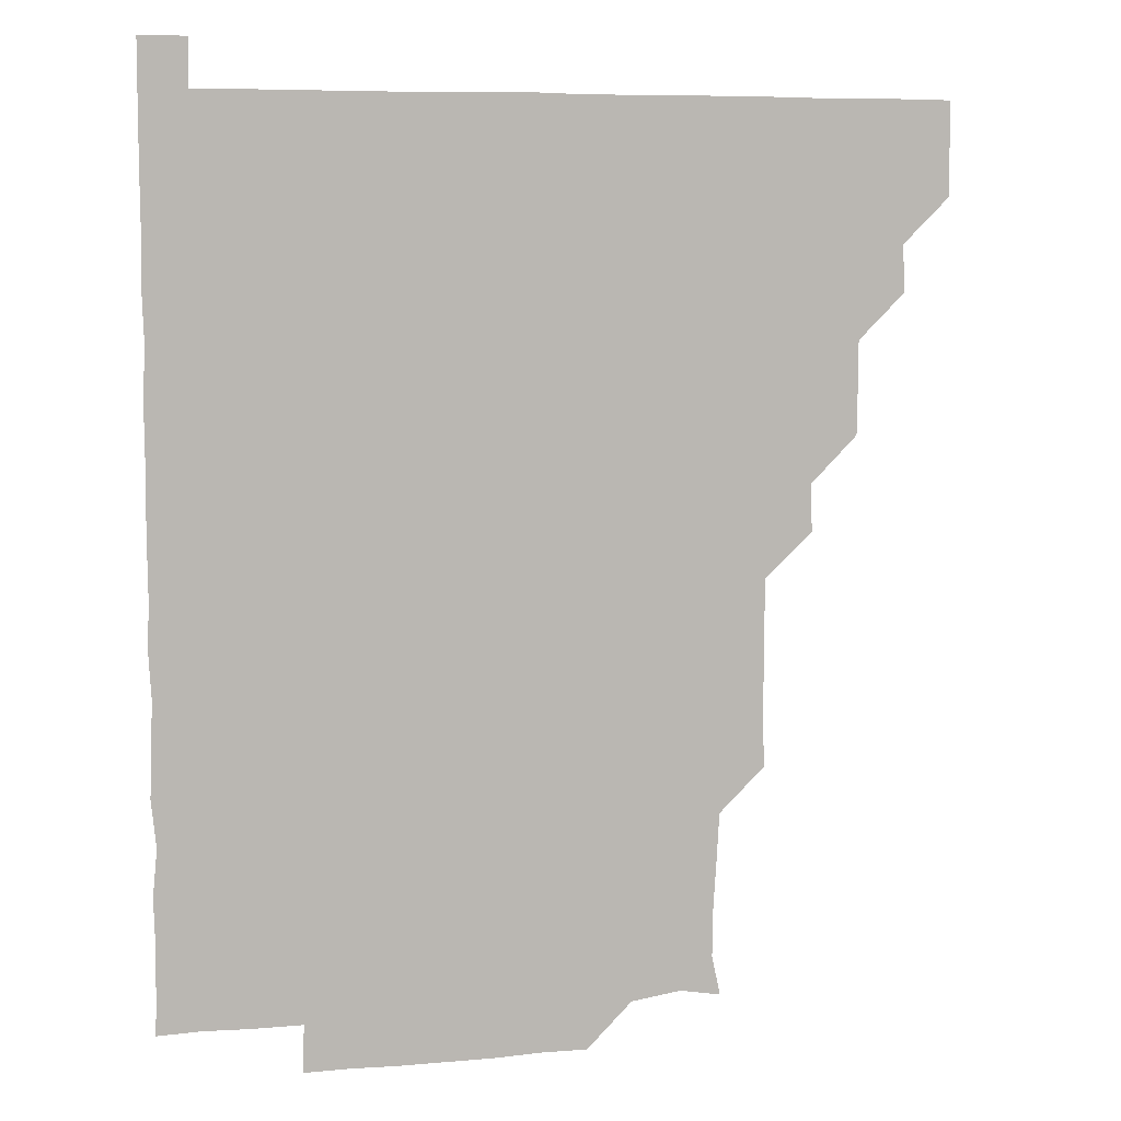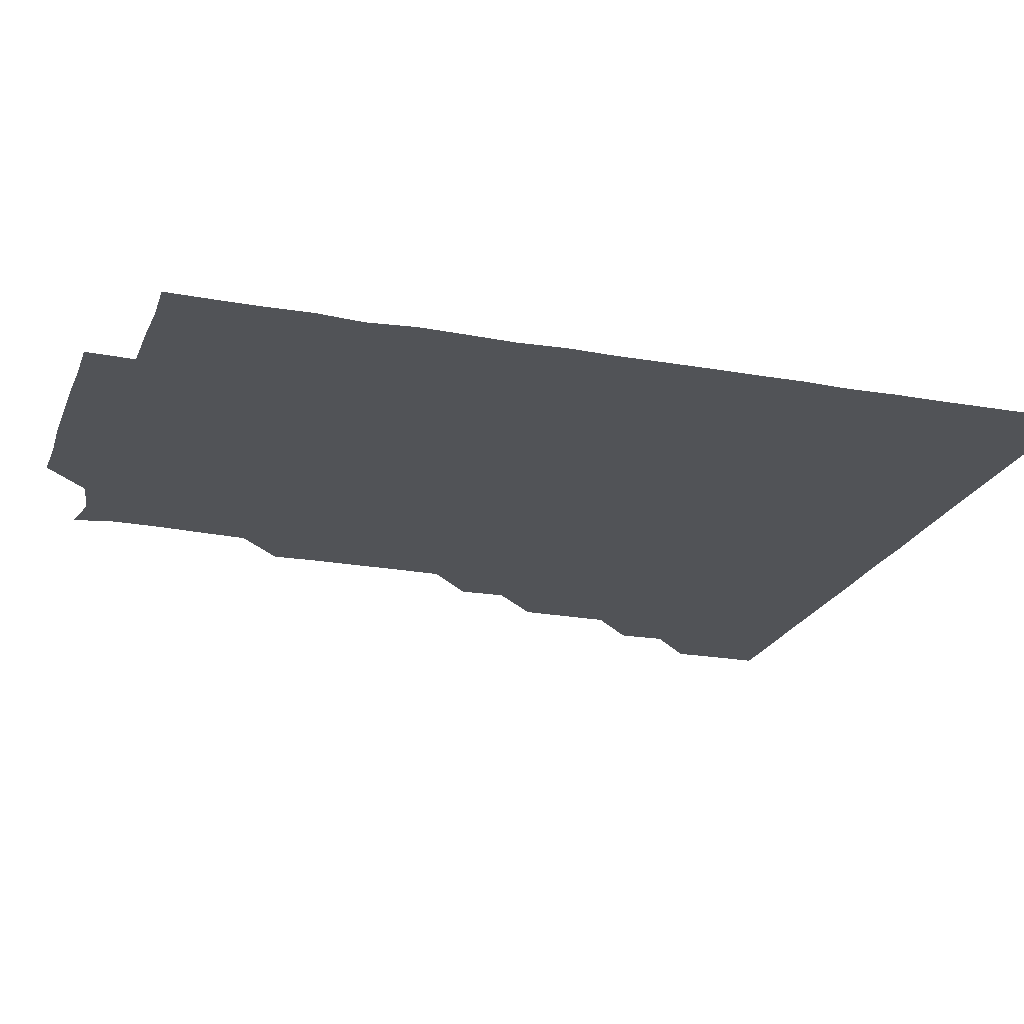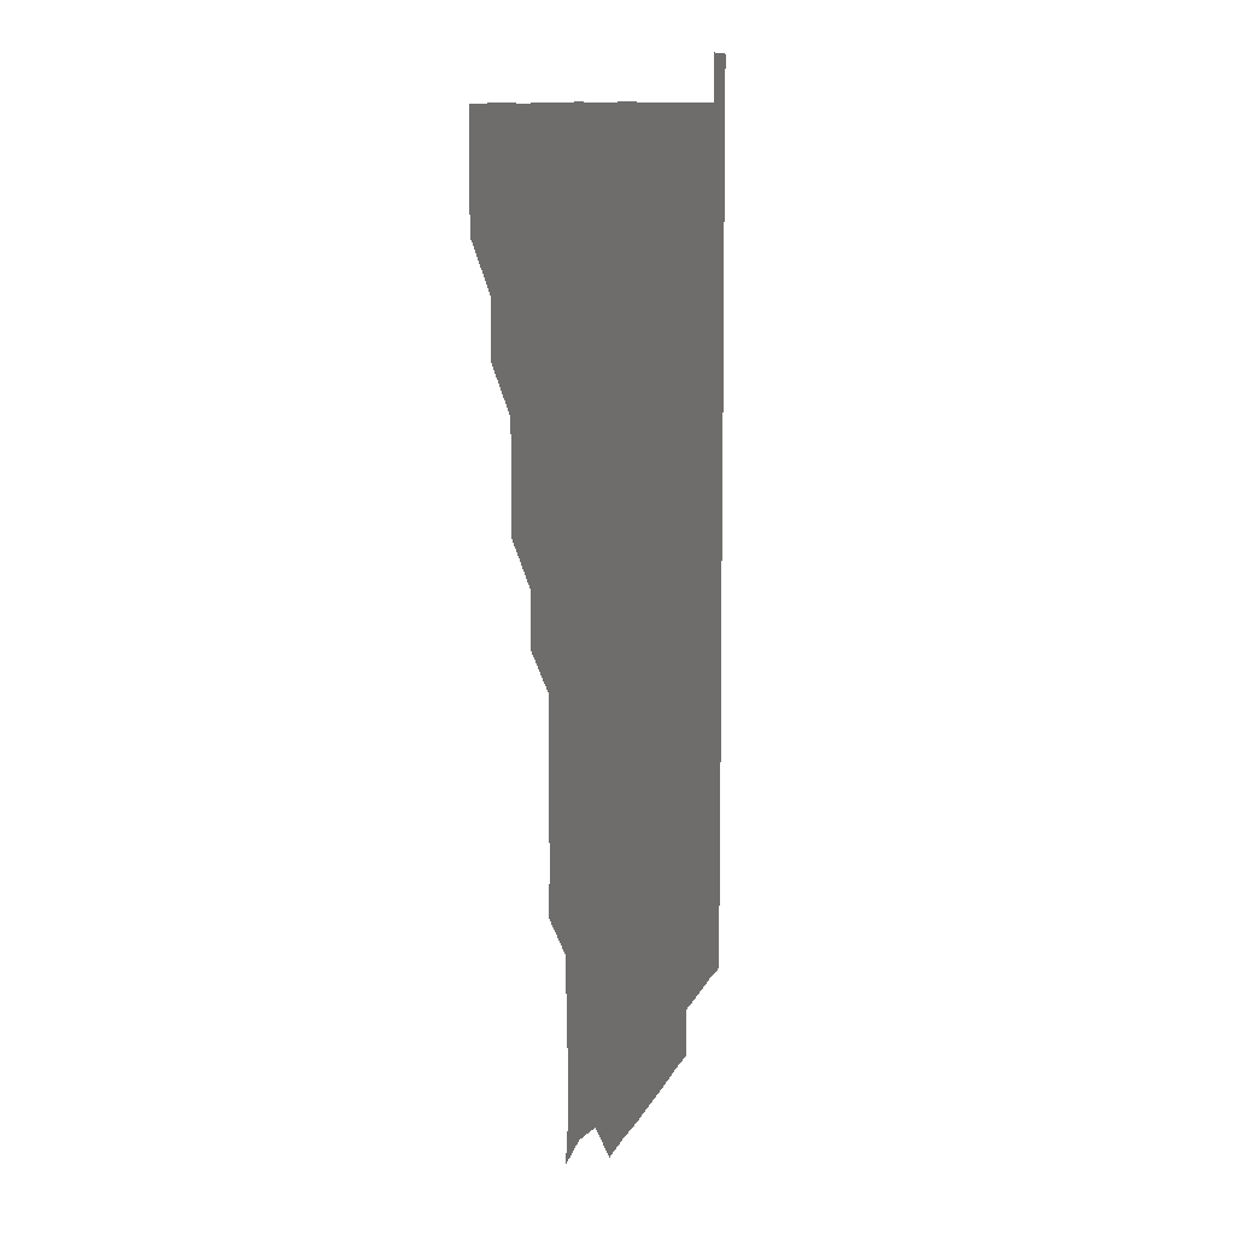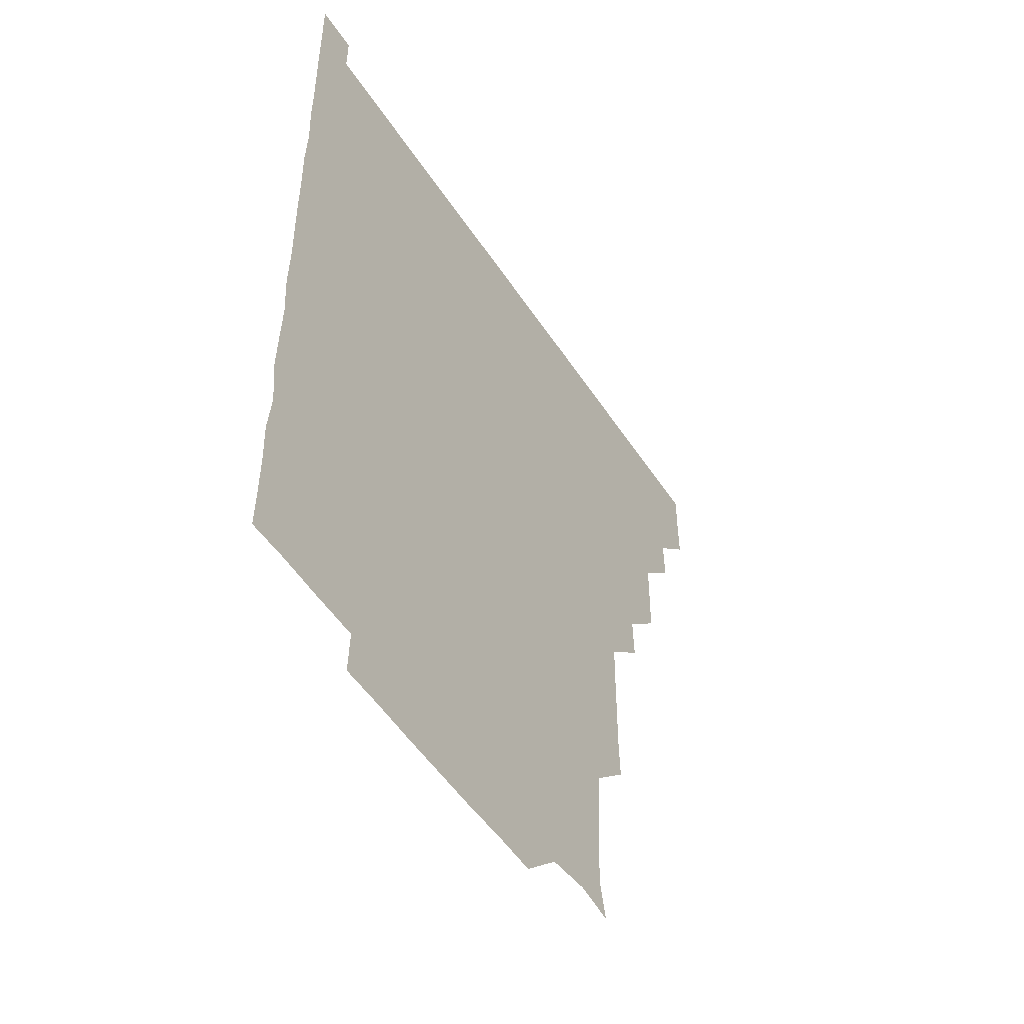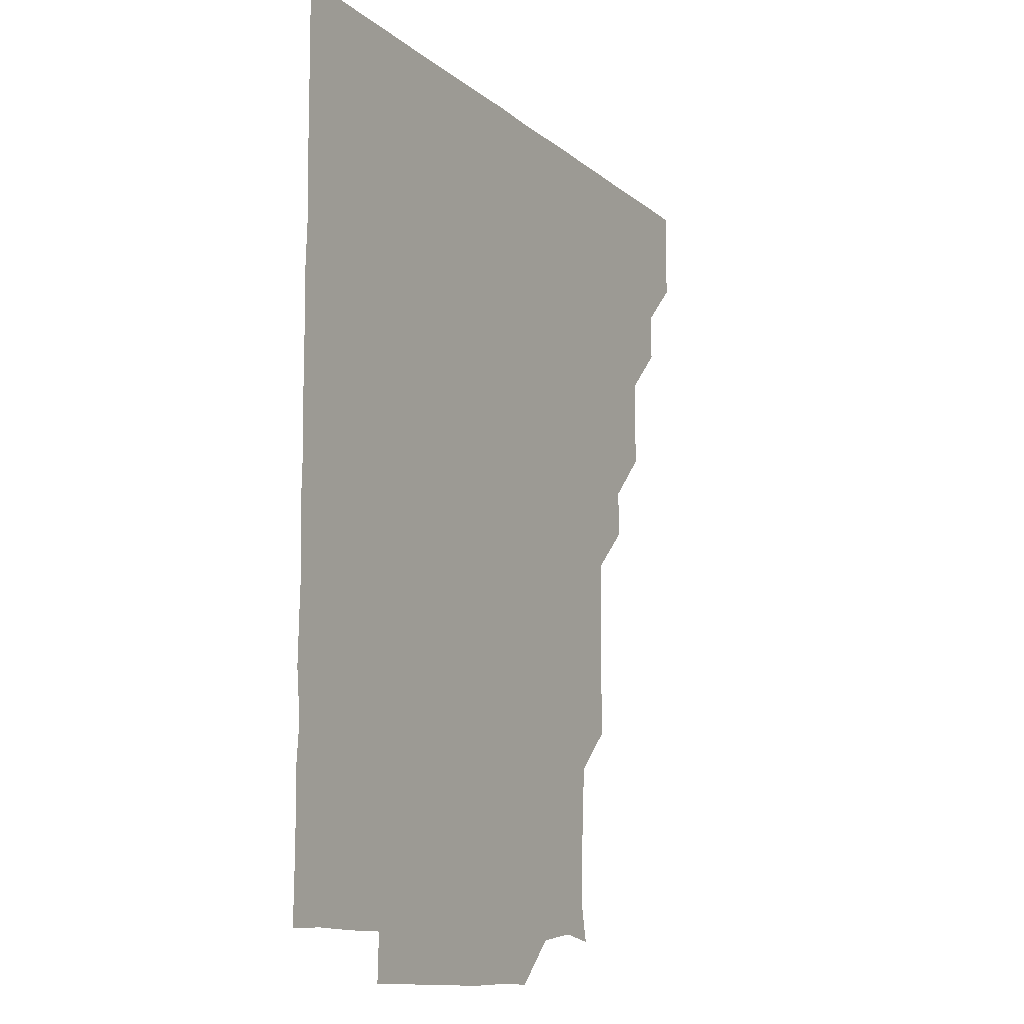
<metadata>
{"format":"obj","ext":"obj","renderer":"f3d","projection":"perspective","resolution":1024,"background":"white","views":[{"elev":7.0,"azim":165.5,"up":"+Y"},{"elev":-21.8,"azim":72.4,"up":"+Z"},{"elev":10.6,"azim":-74.5,"up":"+Y"},{"elev":-51.9,"azim":122.4,"up":"+Y"},{"elev":-11.8,"azim":118.8,"up":"+Y"}]}
</metadata>
<code>
v 435.9 405.9 0
v 436.1 421 0
v 436.1 436 0
v 450.8 375.4 0
v 451.3 390.8 0
v 451 406 0
v 451.1 421 0
v 451 436.1 0
v 466.2 330.4 0
v 466 345.5 0
v 465.9 360.6 0
v 466.3 376.3 0
v 466.1 391.1 0
v 466.1 406 0
v 466 420.9 0
v 466 436.1 0
v 480.9 300 0
v 481.4 315.1 0
v 481.3 331.5 0
v 481.2 346.3 0
v 481.2 361.3 0
v 481.1 376.1 0
v 481.1 391 0
v 481.1 406 0
v 481 421 0
v 481 436 0
v 496.2 224.6 0
v 496.7 239.6 0
v 496.6 254.8 0
v 496.6 269.7 0
v 496.4 285.4 0
v 496 301.1 0
v 496.1 316 0
v 495.8 330.7 0
v 495.9 345.8 0
v 496 361.1 0
v 496.1 376.1 0
v 496 391 0
v 496 406 0
v 496 420.8 0
v 496 436.2 0
v 510.4 150.4 0
v 513.2 163.1 0
v 512.9 178.8 0
v 512 194.5 0
v 511.1 210.1 0
v 511.6 226.2 0
v 511.2 241.3 0
v 511.2 256.3 0
v 511.1 271.2 0
v 511.1 286.4 0
v 511.2 301.3 0
v 511.3 316.5 0
v 511.3 331.3 0
v 511 346 0
v 511.2 361.2 0
v 511 376 0
v 511 391 0
v 511 406 0
v 511 420.8 0
v 511 436.1 0
v 523.8 152.7 0
v 526.3 165.7 0
v 526.4 181.2 0
v 526.2 196.3 0
v 525.8 210.8 0
v 526.4 226.7 0
v 526 241.1 0
v 526 256 0
v 526.1 271.3 0
v 525.9 285.9 0
v 526.1 301.4 0
v 526 315.9 0
v 526.1 331.2 0
v 526 346.1 0
v 526 361 0
v 526.2 376.1 0
v 526 391 0
v 526 406 0
v 526 421 0
v 525.9 436.3 0
v 540.1 150.3 0
v 541.3 167.1 0
v 541.4 181.6 0
v 540.9 196.1 0
v 541.1 211.4 0
v 541.2 226.6 0
v 541.1 241.2 0
v 541.3 256.4 0
v 541 270.9 0
v 541.1 286.1 0
v 540.9 300.6 0
v 541 316.3 0
v 541.1 331.1 0
v 541 346 0
v 541 360.9 0
v 541.1 376.1 0
v 541.1 391 0
v 541.1 405.9 0
v 541 420.9 0
v 540.9 436.1 0
v 554.9 135.7 0
v 556.1 151.7 0
v 556.1 166.2 0
v 555.9 181.7 0
v 556.2 196.3 0
v 556.2 211.1 0
v 556.1 226 0
v 556 241.1 0
v 556 256.1 0
v 556.1 271.2 0
v 555.9 286.1 0
v 556.3 301.4 0
v 555.9 315.8 0
v 556.1 331.3 0
v 556 346 0
v 556.1 361.1 0
v 556 376 0
v 556 391 0
v 556 405.9 0
v 556.1 420.8 0
v 556 436 0
v 570.1 135.8 0
v 571.4 151.4 0
v 571.2 166.6 0
v 571.1 181 0
v 571 196 0
v 570.5 211.7 0
v 571.9 226.4 0
v 571 240.9 0
v 571 256.2 0
v 571 271 0
v 571 285.9 0
v 571 301.3 0
v 571.1 316.3 0
v 571 331 0
v 571 346 0
v 571.1 361.2 0
v 571 376 0
v 571.1 391 0
v 571 406 0
v 571 420.8 0
v 570.9 436.4 0
v 585.6 135.3 0
v 586.1 151.5 0
v 585.9 166.2 0
v 586.1 181.1 0
v 586.2 196.5 0
v 585.6 210.5 0
v 585.3 227.5 0
v 586.1 241.4 0
v 586.2 256 0
v 586.1 271.2 0
v 586 286 0
v 586 301.2 0
v 586 316.3 0
v 586.1 331.1 0
v 586 345.9 0
v 586 361.1 0
v 586 376 0
v 586 391 0
v 586.1 405.9 0
v 586 421 0
v 585.8 436.1 0
v 601 135.3 0
v 601 151.4 0
v 600.8 166.3 0
v 601.1 181.4 0
v 601 196.4 0
v 601.6 210.9 0
v 601.1 225.2 0
v 601 240.1 0
v 600.7 256.2 0
v 601 271.2 0
v 601 286.1 0
v 601 301.3 0
v 601 315.8 0
v 601 331.2 0
v 601 346 0
v 601 361.1 0
v 601 376 0
v 601 391 0
v 601 406 0
v 601 421 0
v 600.8 436.1 0
v 616.1 135.3 0
v 615.6 151.6 0
v 616.2 166 0
v 615.8 181.3 0
v 615.9 196.1 0
v 616.2 211.4 0
v 615.9 226.3 0
v 616.1 241.7 0
v 616.1 256 0
v 615.8 271.3 0
v 616 286.2 0
v 615.9 301.1 0
v 616.2 316.2 0
v 616 331 0
v 616 346.1 0
v 616 361.1 0
v 616 376 0
v 616.1 391 0
v 616.1 405.9 0
v 616 421 0
v 615.8 436 0
v 631.5 135.7 0
v 630.8 151 0
v 630.9 166.6 0
v 631.1 181 0
v 630.8 196.2 0
v 630.9 211.5 0
v 630.9 226.5 0
v 630.8 241.3 0
v 631.2 256.4 0
v 631 271 0
v 630.9 286.2 0
v 630.9 300.9 0
v 630.8 316.7 0
v 631 331.1 0
v 631 346.3 0
v 631 361 0
v 631 376 0
v 631 391 0
v 631 406 0
v 631.1 420.9 0
v 630.9 436 0
v 646.2 135.5 0
v 645.6 150.8 0
v 646 165.8 0
v 645.7 181.5 0
v 645.9 196.4 0
v 645.8 211.6 0
v 646 226.3 0
v 646.2 240.5 0
v 645.5 256.7 0
v 646 271.2 0
v 645.7 286.4 0
v 646.3 300.7 0
v 645.8 316 0
v 646 331 0
v 645.7 346.4 0
v 646 361 0
v 646 376.4 0
v 646 391 0
v 646 406 0
v 646.1 420.9 0
v 645.9 436 0
v 662 150.8 0
v 660.7 166.8 0
v 660.8 181.4 0
v 660.8 196.4 0
v 660.7 211.4 0
v 660.6 226.7 0
v 660.9 241.4 0
v 660.9 256 0
v 660.7 271.4 0
v 661 285.8 0
v 660.8 301.6 0
v 660.7 316.4 0
v 661.2 330.9 0
v 661.1 345.9 0
v 661 361 0
v 660.8 376.3 0
v 660.9 391.1 0
v 661 406 0
v 661 421 0
v 661 436 0
v 677.1 151.3 0
v 676 166.3 0
v 675.6 181.7 0
v 675.7 196.6 0
v 675.5 211.2 0
v 675.7 226.8 0
v 675.4 241.5 0
v 675.6 256.2 0
v 675.8 271.3 0
v 675.4 286.6 0
v 675.4 301.4 0
v 676.1 315.8 0
v 675.6 331.5 0
v 675.5 346.6 0
v 675.9 361.1 0
v 675.9 376.1 0
v 676 391 0
v 676 406.1 0
v 676 421 0
v 676.1 436 0
v 675.9 451.1 0
v 691.1 150.8 0
v 690.8 164.9 0
v 690.7 179.5 0
v 691.1 194.2 0
v 689.7 209.1 0
v 691.3 224.5 0
v 690.9 239.2 0
v 690.3 254.5 0
v 691.2 269.7 0
v 690.7 284.7 0
v 690.9 300 0
v 691 315.1 0
v 690.9 330.1 0
v 691.1 344.9 0
v 690.4 360.5 0
v 690.9 375.5 0
v 690.7 390.8 0
v 690.9 406 0
v 691 421 0
v 691 436 0
v 691 450.9 0
f 5 6 1
f 1 6 2
f 6 7 2
f 2 7 3
f 7 8 3
f 11 12 4
f 4 12 5
f 12 13 5
f 5 13 6
f 13 14 6
f 6 14 7
f 14 15 7
f 7 15 8
f 15 16 8
f 18 19 9
f 9 19 10
f 19 20 10
f 10 20 11
f 20 21 11
f 11 21 12
f 21 22 12
f 12 22 13
f 22 23 13
f 13 23 14
f 23 24 14
f 14 24 15
f 24 25 15
f 15 25 16
f 25 26 16
f 31 32 17
f 17 32 18
f 32 33 18
f 18 33 19
f 33 34 19
f 19 34 20
f 34 35 20
f 20 35 21
f 35 36 21
f 21 36 22
f 36 37 22
f 22 37 23
f 37 38 23
f 23 38 24
f 38 39 24
f 24 39 25
f 39 40 25
f 25 40 26
f 40 41 26
f 46 47 27
f 27 47 28
f 47 48 28
f 28 48 29
f 48 49 29
f 29 49 30
f 49 50 30
f 30 50 31
f 50 51 31
f 31 51 32
f 51 52 32
f 32 52 33
f 52 53 33
f 33 53 34
f 53 54 34
f 34 54 35
f 54 55 35
f 35 55 36
f 55 56 36
f 36 56 37
f 56 57 37
f 37 57 38
f 57 58 38
f 38 58 39
f 58 59 39
f 39 59 40
f 59 60 40
f 40 60 41
f 60 61 41
f 42 62 43
f 62 63 43
f 43 63 44
f 63 64 44
f 44 64 45
f 64 65 45
f 45 65 46
f 65 66 46
f 46 66 47
f 66 67 47
f 47 67 48
f 67 68 48
f 48 68 49
f 68 69 49
f 49 69 50
f 69 70 50
f 50 70 51
f 70 71 51
f 51 71 52
f 71 72 52
f 52 72 53
f 72 73 53
f 53 73 54
f 73 74 54
f 54 74 55
f 74 75 55
f 55 75 56
f 75 76 56
f 56 76 57
f 76 77 57
f 57 77 58
f 77 78 58
f 58 78 59
f 78 79 59
f 59 79 60
f 79 80 60
f 60 80 61
f 80 81 61
f 62 82 63
f 82 83 63
f 63 83 64
f 83 84 64
f 64 84 65
f 84 85 65
f 65 85 66
f 85 86 66
f 66 86 67
f 86 87 67
f 67 87 68
f 87 88 68
f 68 88 69
f 88 89 69
f 69 89 70
f 89 90 70
f 70 90 71
f 90 91 71
f 71 91 72
f 91 92 72
f 72 92 73
f 92 93 73
f 73 93 74
f 93 94 74
f 74 94 75
f 94 95 75
f 75 95 76
f 95 96 76
f 76 96 77
f 96 97 77
f 77 97 78
f 97 98 78
f 78 98 79
f 98 99 79
f 79 99 80
f 99 100 80
f 80 100 81
f 100 101 81
f 102 103 82
f 82 103 83
f 103 104 83
f 83 104 84
f 104 105 84
f 84 105 85
f 105 106 85
f 85 106 86
f 106 107 86
f 86 107 87
f 107 108 87
f 87 108 88
f 108 109 88
f 88 109 89
f 109 110 89
f 89 110 90
f 110 111 90
f 90 111 91
f 111 112 91
f 91 112 92
f 112 113 92
f 92 113 93
f 113 114 93
f 93 114 94
f 114 115 94
f 94 115 95
f 115 116 95
f 95 116 96
f 116 117 96
f 96 117 97
f 117 118 97
f 97 118 98
f 118 119 98
f 98 119 99
f 119 120 99
f 99 120 100
f 120 121 100
f 100 121 101
f 121 122 101
f 102 123 103
f 123 124 103
f 103 124 104
f 124 125 104
f 104 125 105
f 125 126 105
f 105 126 106
f 126 127 106
f 106 127 107
f 127 128 107
f 107 128 108
f 128 129 108
f 108 129 109
f 129 130 109
f 109 130 110
f 130 131 110
f 110 131 111
f 131 132 111
f 111 132 112
f 132 133 112
f 112 133 113
f 133 134 113
f 113 134 114
f 134 135 114
f 114 135 115
f 135 136 115
f 115 136 116
f 136 137 116
f 116 137 117
f 137 138 117
f 117 138 118
f 138 139 118
f 118 139 119
f 139 140 119
f 119 140 120
f 140 141 120
f 120 141 121
f 141 142 121
f 121 142 122
f 142 143 122
f 123 144 124
f 144 145 124
f 124 145 125
f 145 146 125
f 125 146 126
f 146 147 126
f 126 147 127
f 147 148 127
f 127 148 128
f 148 149 128
f 128 149 129
f 149 150 129
f 129 150 130
f 150 151 130
f 130 151 131
f 151 152 131
f 131 152 132
f 152 153 132
f 132 153 133
f 153 154 133
f 133 154 134
f 154 155 134
f 134 155 135
f 155 156 135
f 135 156 136
f 156 157 136
f 136 157 137
f 157 158 137
f 137 158 138
f 158 159 138
f 138 159 139
f 159 160 139
f 139 160 140
f 160 161 140
f 140 161 141
f 161 162 141
f 141 162 142
f 162 163 142
f 142 163 143
f 163 164 143
f 144 165 145
f 165 166 145
f 145 166 146
f 166 167 146
f 146 167 147
f 167 168 147
f 147 168 148
f 168 169 148
f 148 169 149
f 169 170 149
f 149 170 150
f 170 171 150
f 150 171 151
f 171 172 151
f 151 172 152
f 172 173 152
f 152 173 153
f 173 174 153
f 153 174 154
f 174 175 154
f 154 175 155
f 175 176 155
f 155 176 156
f 176 177 156
f 156 177 157
f 177 178 157
f 157 178 158
f 178 179 158
f 158 179 159
f 179 180 159
f 159 180 160
f 180 181 160
f 160 181 161
f 181 182 161
f 161 182 162
f 182 183 162
f 162 183 163
f 183 184 163
f 163 184 164
f 184 185 164
f 165 186 166
f 186 187 166
f 166 187 167
f 187 188 167
f 167 188 168
f 188 189 168
f 168 189 169
f 189 190 169
f 169 190 170
f 190 191 170
f 170 191 171
f 191 192 171
f 171 192 172
f 192 193 172
f 172 193 173
f 193 194 173
f 173 194 174
f 194 195 174
f 174 195 175
f 195 196 175
f 175 196 176
f 196 197 176
f 176 197 177
f 197 198 177
f 177 198 178
f 198 199 178
f 178 199 179
f 199 200 179
f 179 200 180
f 200 201 180
f 180 201 181
f 201 202 181
f 181 202 182
f 202 203 182
f 182 203 183
f 203 204 183
f 183 204 184
f 204 205 184
f 184 205 185
f 205 206 185
f 186 207 187
f 207 208 187
f 187 208 188
f 208 209 188
f 188 209 189
f 209 210 189
f 189 210 190
f 210 211 190
f 190 211 191
f 211 212 191
f 191 212 192
f 212 213 192
f 192 213 193
f 213 214 193
f 193 214 194
f 214 215 194
f 194 215 195
f 215 216 195
f 195 216 196
f 216 217 196
f 196 217 197
f 217 218 197
f 197 218 198
f 218 219 198
f 198 219 199
f 219 220 199
f 199 220 200
f 220 221 200
f 200 221 201
f 221 222 201
f 201 222 202
f 222 223 202
f 202 223 203
f 223 224 203
f 203 224 204
f 224 225 204
f 204 225 205
f 225 226 205
f 205 226 206
f 226 227 206
f 207 228 208
f 228 229 208
f 208 229 209
f 229 230 209
f 209 230 210
f 230 231 210
f 210 231 211
f 231 232 211
f 211 232 212
f 232 233 212
f 212 233 213
f 233 234 213
f 213 234 214
f 234 235 214
f 214 235 215
f 235 236 215
f 215 236 216
f 236 237 216
f 216 237 217
f 237 238 217
f 217 238 218
f 238 239 218
f 218 239 219
f 239 240 219
f 219 240 220
f 240 241 220
f 220 241 221
f 241 242 221
f 221 242 222
f 242 243 222
f 222 243 223
f 243 244 223
f 223 244 224
f 244 245 224
f 224 245 225
f 245 246 225
f 225 246 226
f 246 247 226
f 226 247 227
f 247 248 227
f 229 249 230
f 249 250 230
f 230 250 231
f 250 251 231
f 231 251 232
f 251 252 232
f 232 252 233
f 252 253 233
f 233 253 234
f 253 254 234
f 234 254 235
f 254 255 235
f 235 255 236
f 255 256 236
f 236 256 237
f 256 257 237
f 237 257 238
f 257 258 238
f 238 258 239
f 258 259 239
f 239 259 240
f 259 260 240
f 240 260 241
f 260 261 241
f 241 261 242
f 261 262 242
f 242 262 243
f 262 263 243
f 243 263 244
f 263 264 244
f 244 264 245
f 264 265 245
f 245 265 246
f 265 266 246
f 246 266 247
f 266 267 247
f 247 267 248
f 267 268 248
f 249 269 250
f 269 270 250
f 250 270 251
f 270 271 251
f 251 271 252
f 271 272 252
f 252 272 253
f 272 273 253
f 253 273 254
f 273 274 254
f 254 274 255
f 274 275 255
f 255 275 256
f 275 276 256
f 256 276 257
f 276 277 257
f 257 277 258
f 277 278 258
f 258 278 259
f 278 279 259
f 259 279 260
f 279 280 260
f 260 280 261
f 280 281 261
f 261 281 262
f 281 282 262
f 262 282 263
f 282 283 263
f 263 283 264
f 283 284 264
f 264 284 265
f 284 285 265
f 265 285 266
f 285 286 266
f 266 286 267
f 286 287 267
f 267 287 268
f 287 288 268
f 269 290 270
f 290 291 270
f 270 291 271
f 291 292 271
f 271 292 272
f 292 293 272
f 272 293 273
f 293 294 273
f 273 294 274
f 294 295 274
f 274 295 275
f 295 296 275
f 275 296 276
f 296 297 276
f 276 297 277
f 297 298 277
f 277 298 278
f 298 299 278
f 278 299 279
f 299 300 279
f 279 300 280
f 300 301 280
f 280 301 281
f 301 302 281
f 281 302 282
f 302 303 282
f 282 303 283
f 303 304 283
f 283 304 284
f 304 305 284
f 284 305 285
f 305 306 285
f 285 306 286
f 306 307 286
f 286 307 287
f 307 308 287
f 287 308 288
f 308 309 288
f 288 309 289
f 309 310 289

</code>
